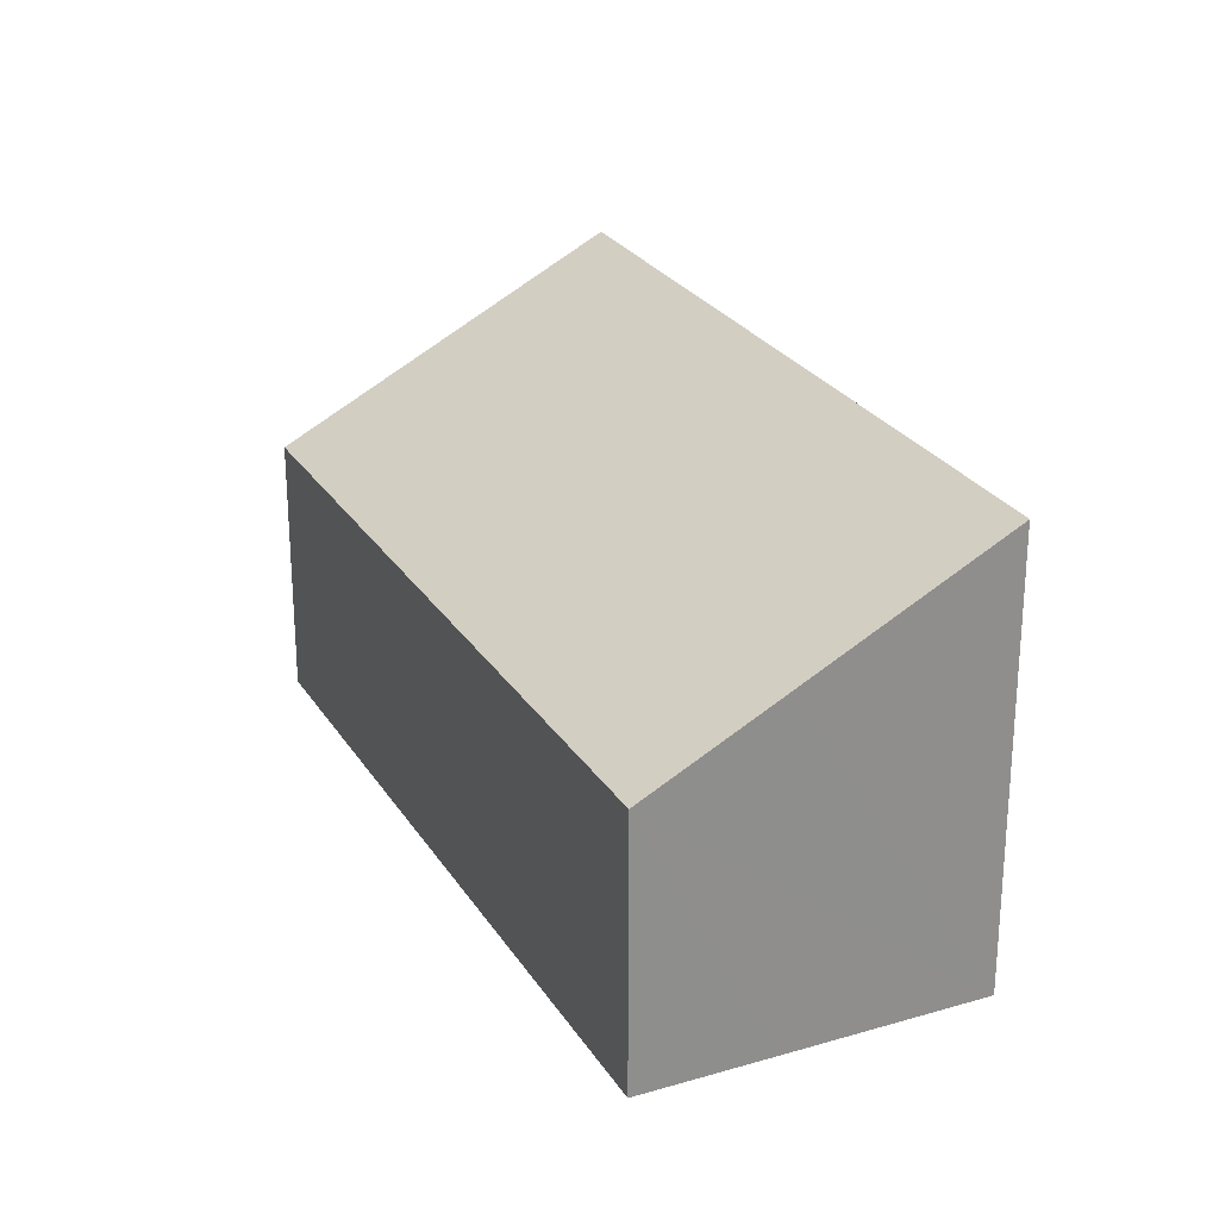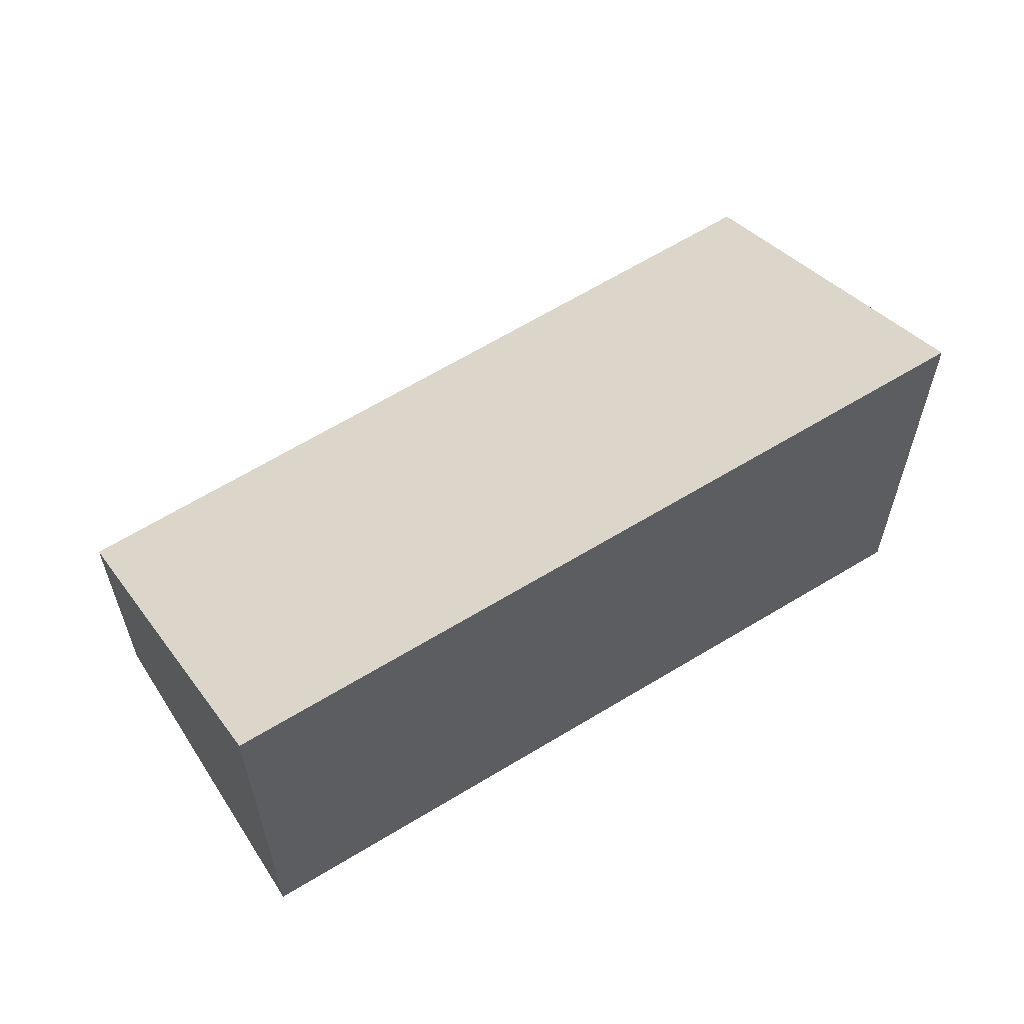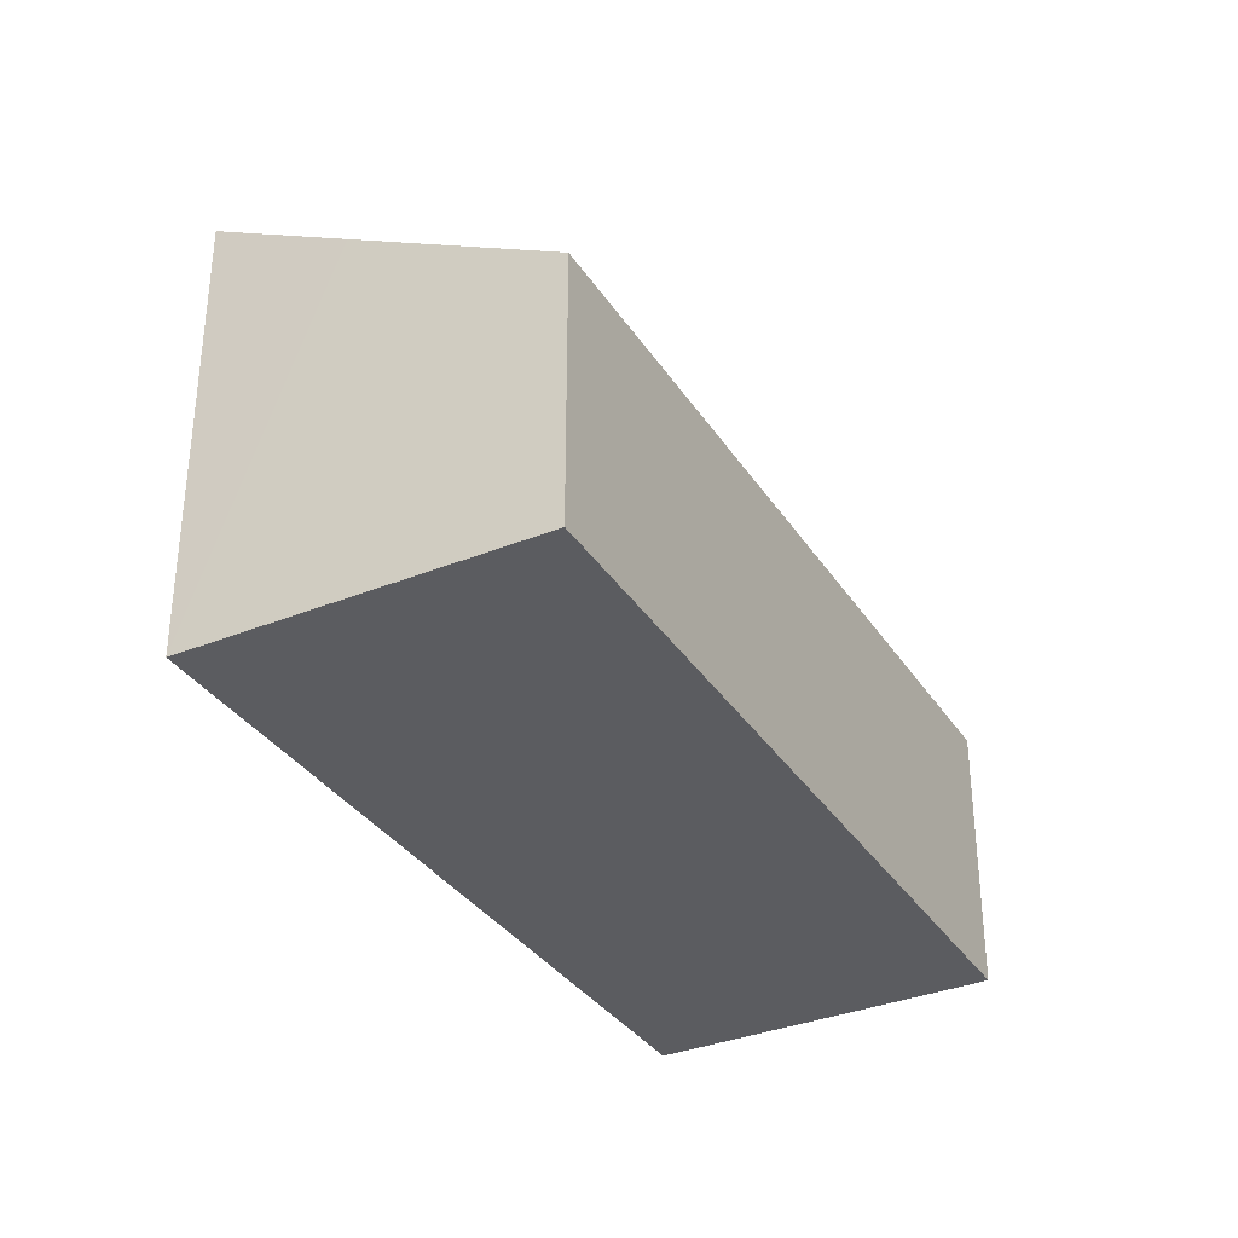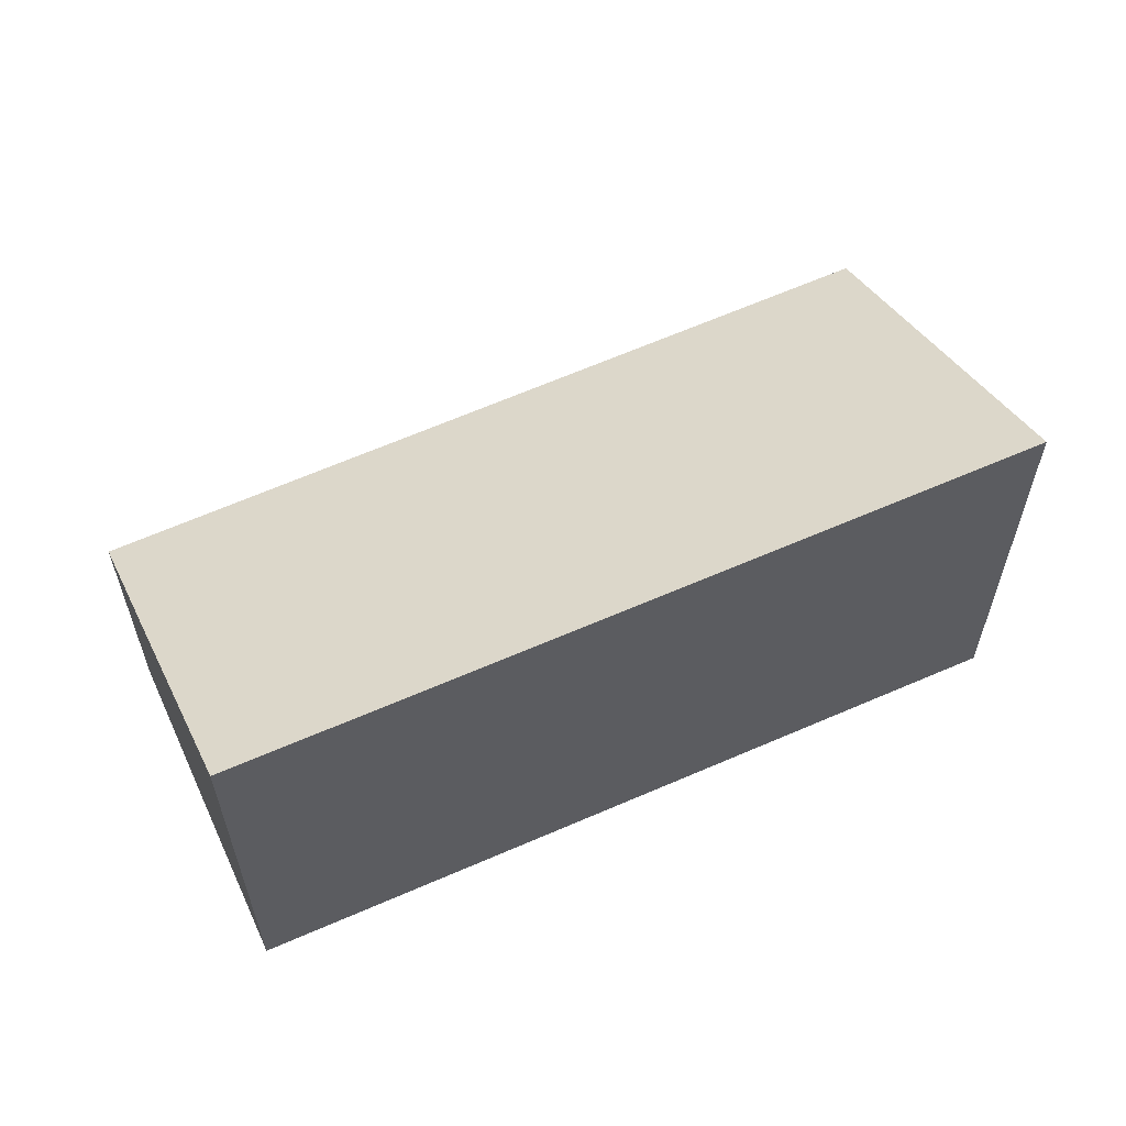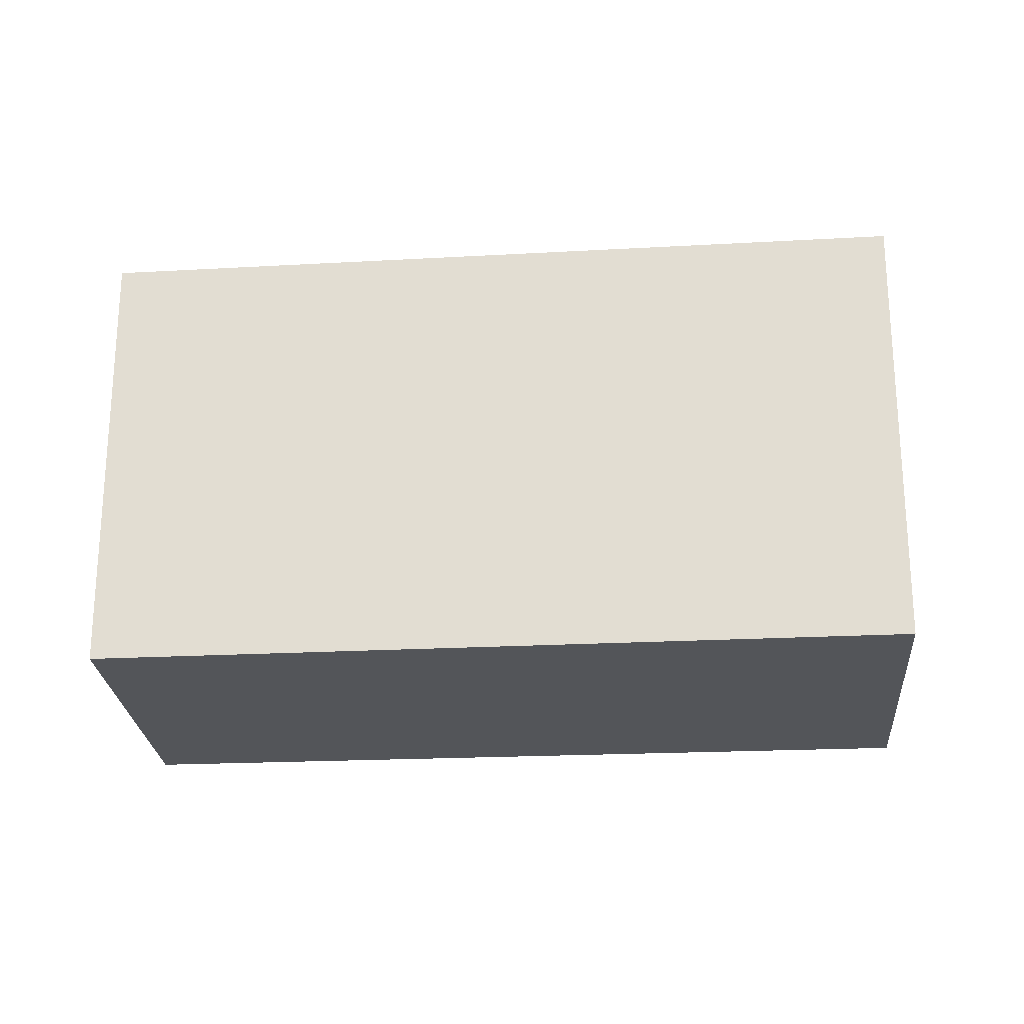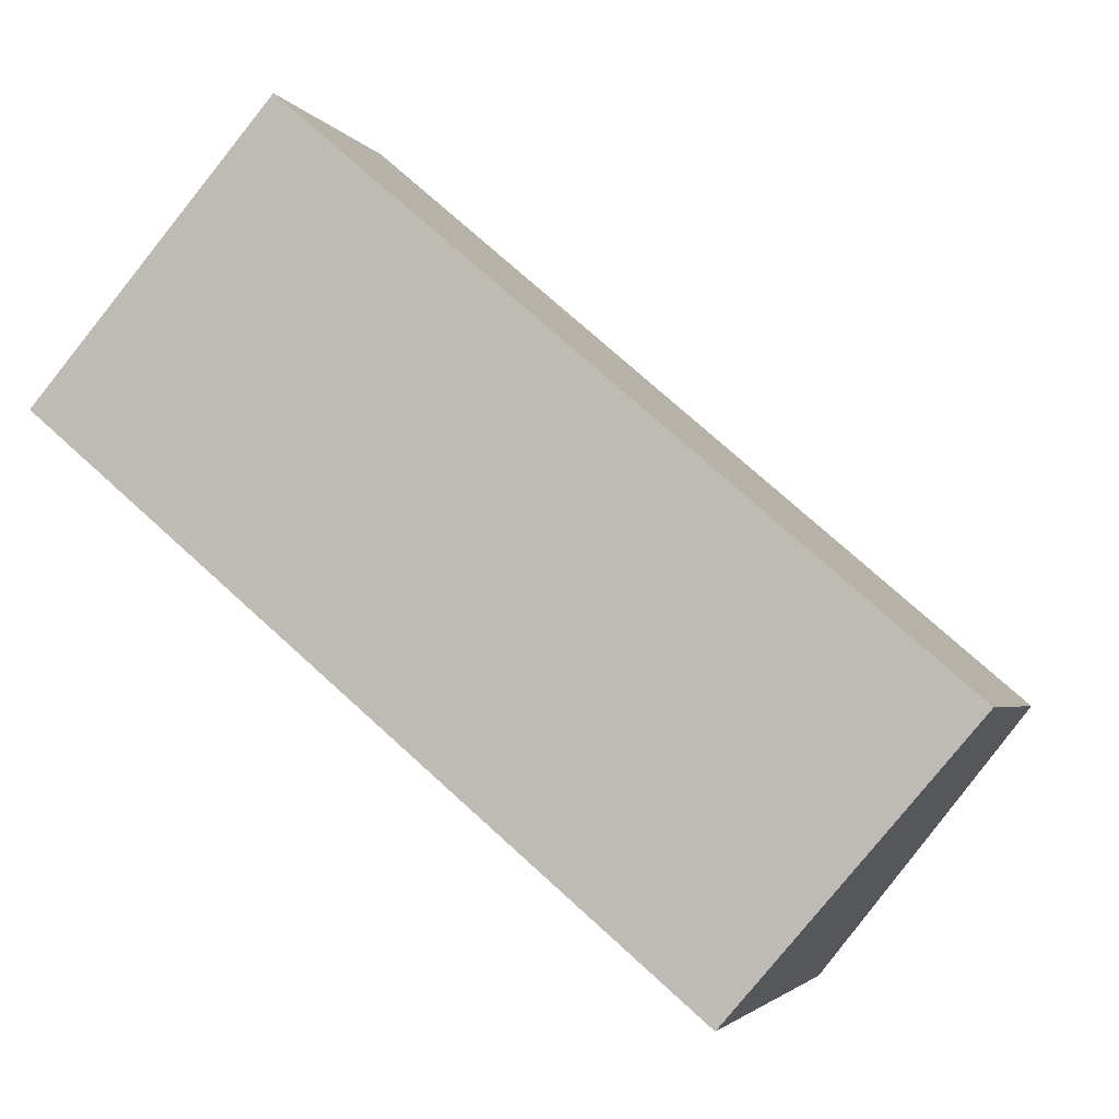
<metadata>
{"format":"obj","ext":"obj","renderer":"f3d","projection":"perspective","resolution":1024,"background":"white","views":[{"elev":25.4,"azim":105.7,"up":"+Y"},{"elev":61.9,"azim":-171.6,"up":"+Y"},{"elev":-34.7,"azim":-20.8,"up":"+Y"},{"elev":61.5,"azim":-163.8,"up":"+Y"},{"elev":-24.2,"azim":-134.9,"up":"+Y"},{"elev":-3.0,"azim":16.5,"up":"+Z"}]}
</metadata>
<code>
v  1.571 6.385 1.825
v  1.571 7.6 -1.326
v  0 7.611 4.66e-16
v  10.59 7.543 -8.943
v  12.9 5.74 -6.263
v  3.939 4.539 4.574
v  14.45 4.539 -4.475
v  10.59 5.476e-16 -8.943
v  1.571 8.119e-17 -1.326
v  0 0 0
v  3.939 -2.801e-16 4.574
v  1.571 -1.117e-16 1.825
v  14.45 2.74e-16 -4.475
v  12.9 3.835e-16 -6.263
g defaultobject
f 1 2 3
f 2 1 4
f 4 1 5
f 5 1 6
f 5 6 7
f 8 2 4
f 2 8 9
f 2 9 3
f 3 9 10
f 10 1 3
f 1 10 6
f 6 10 11
f 11 10 12
f 11 7 6
f 7 11 13
f 5 8 4
f 8 5 7
f 8 7 14
f 14 7 13
f 9 12 10
f 12 9 11
f 11 9 13
f 13 9 8
f 13 8 14

</code>
